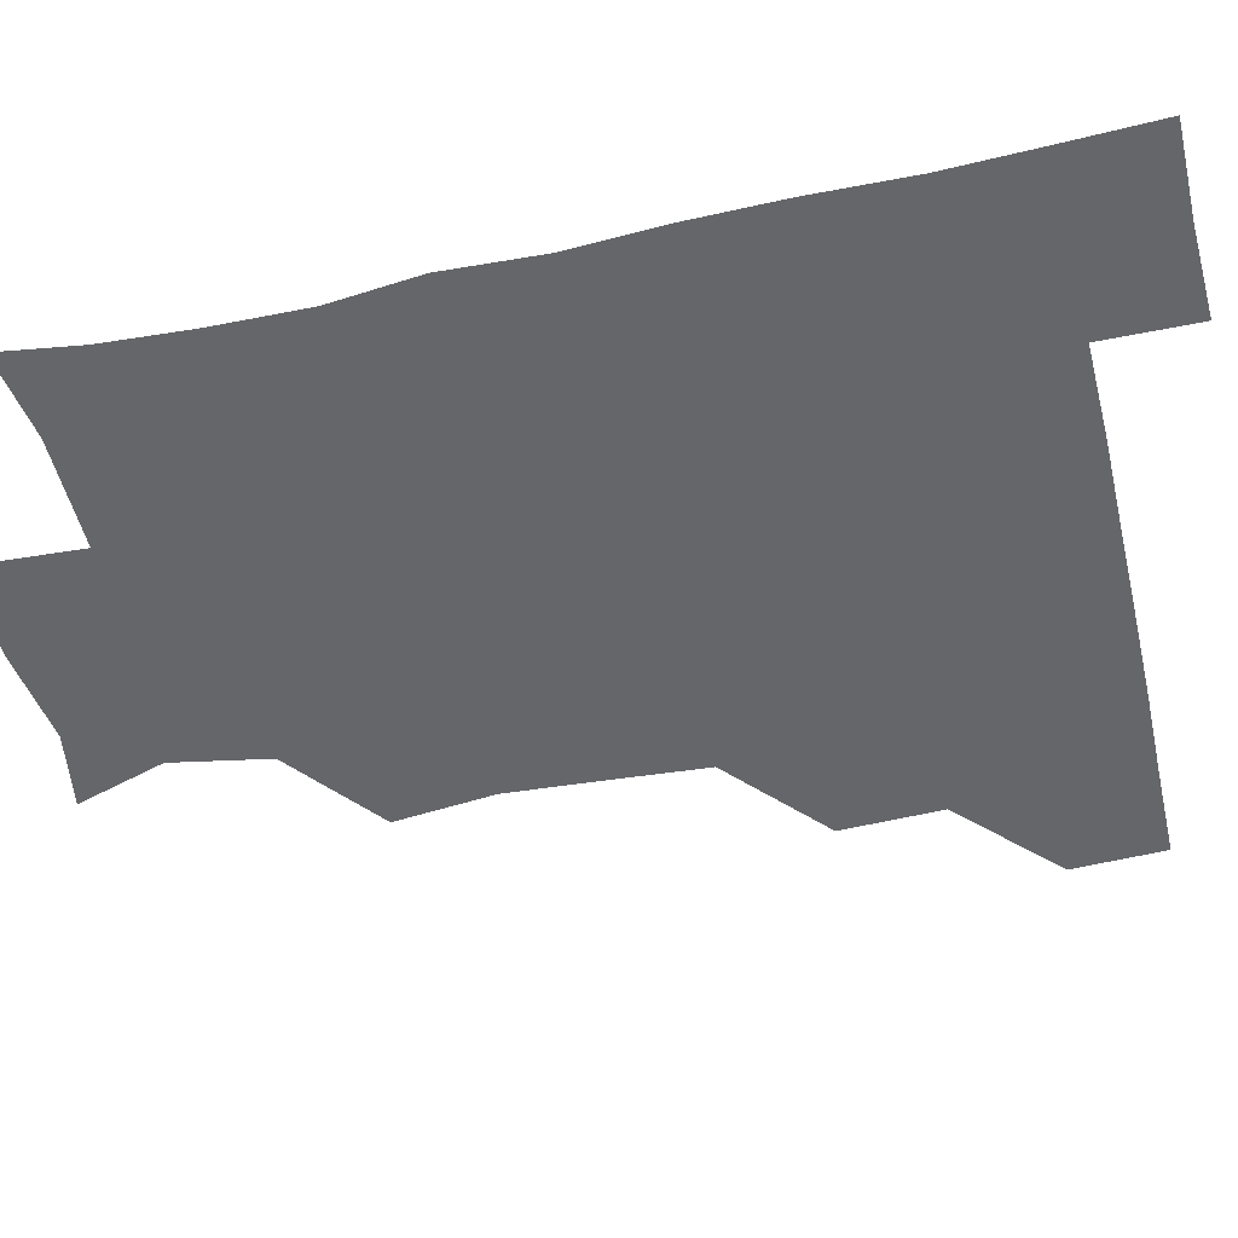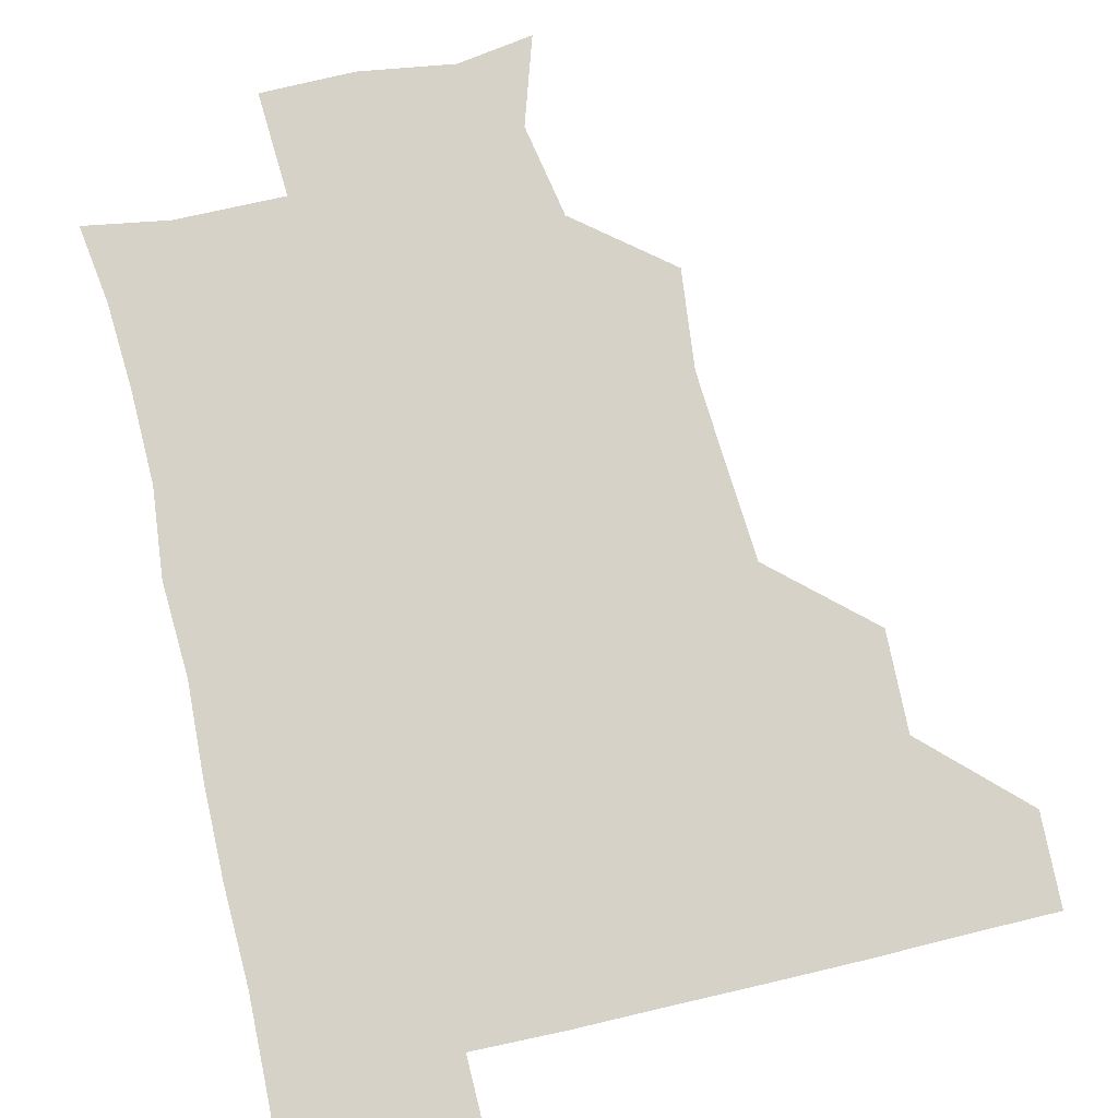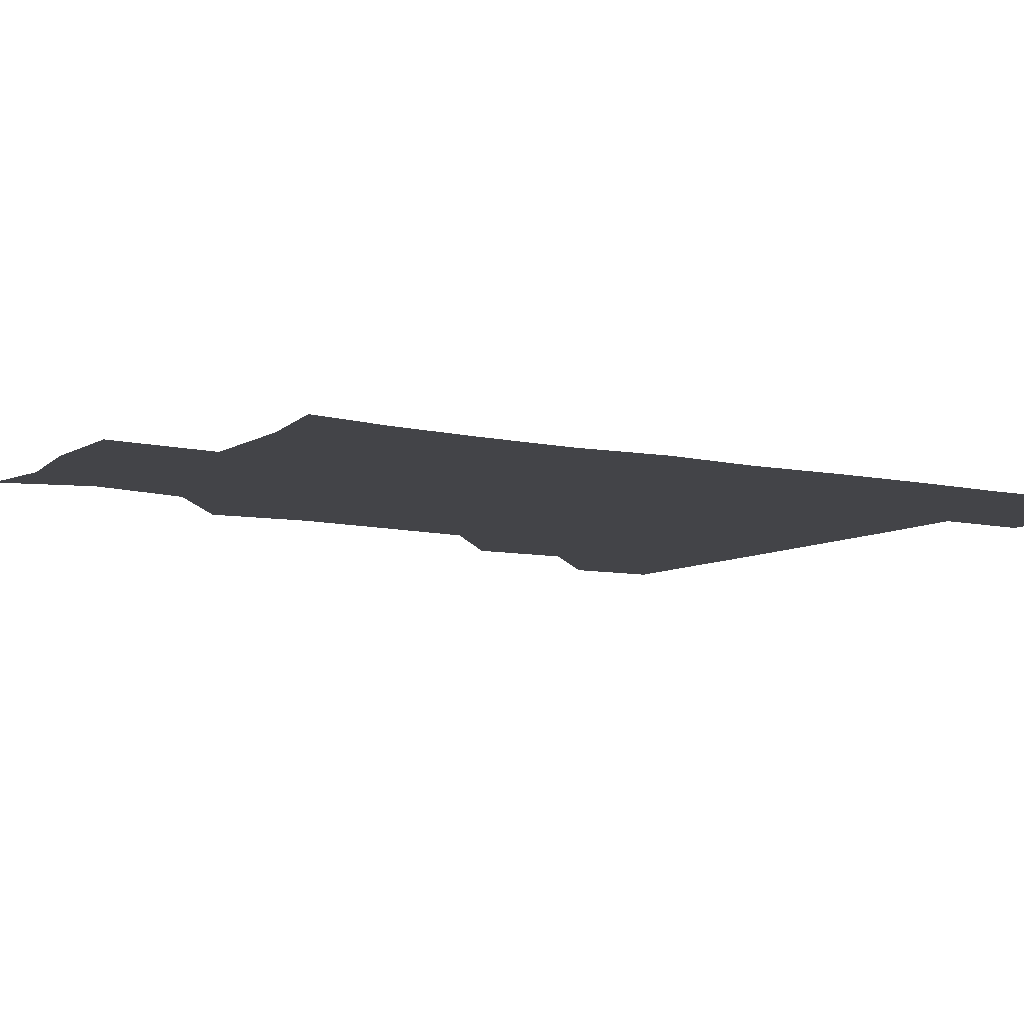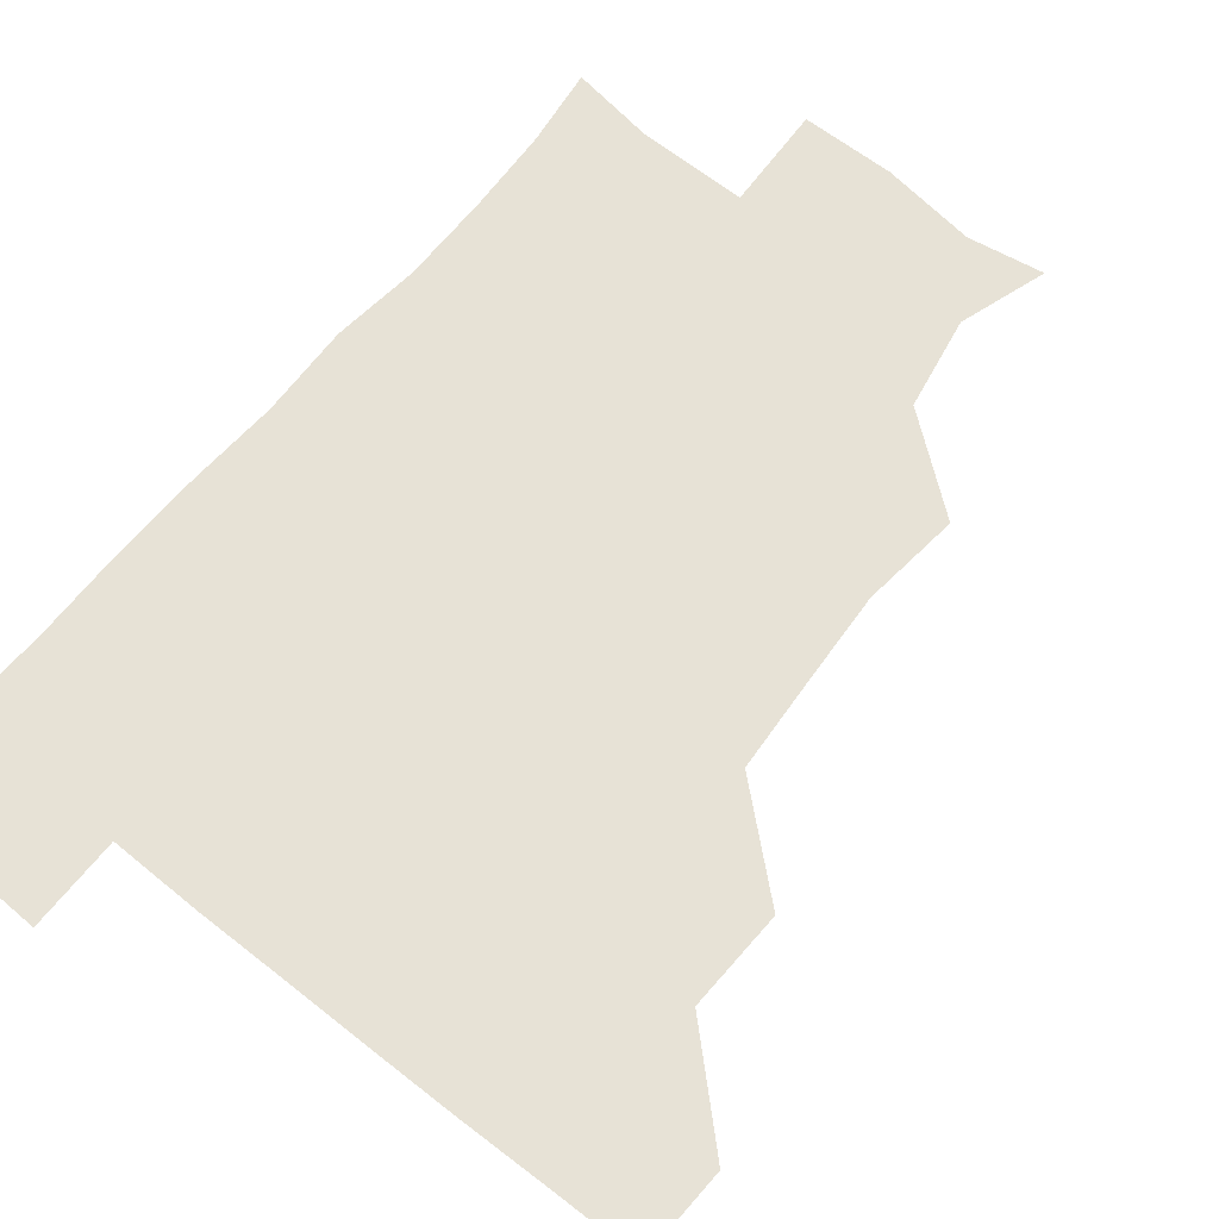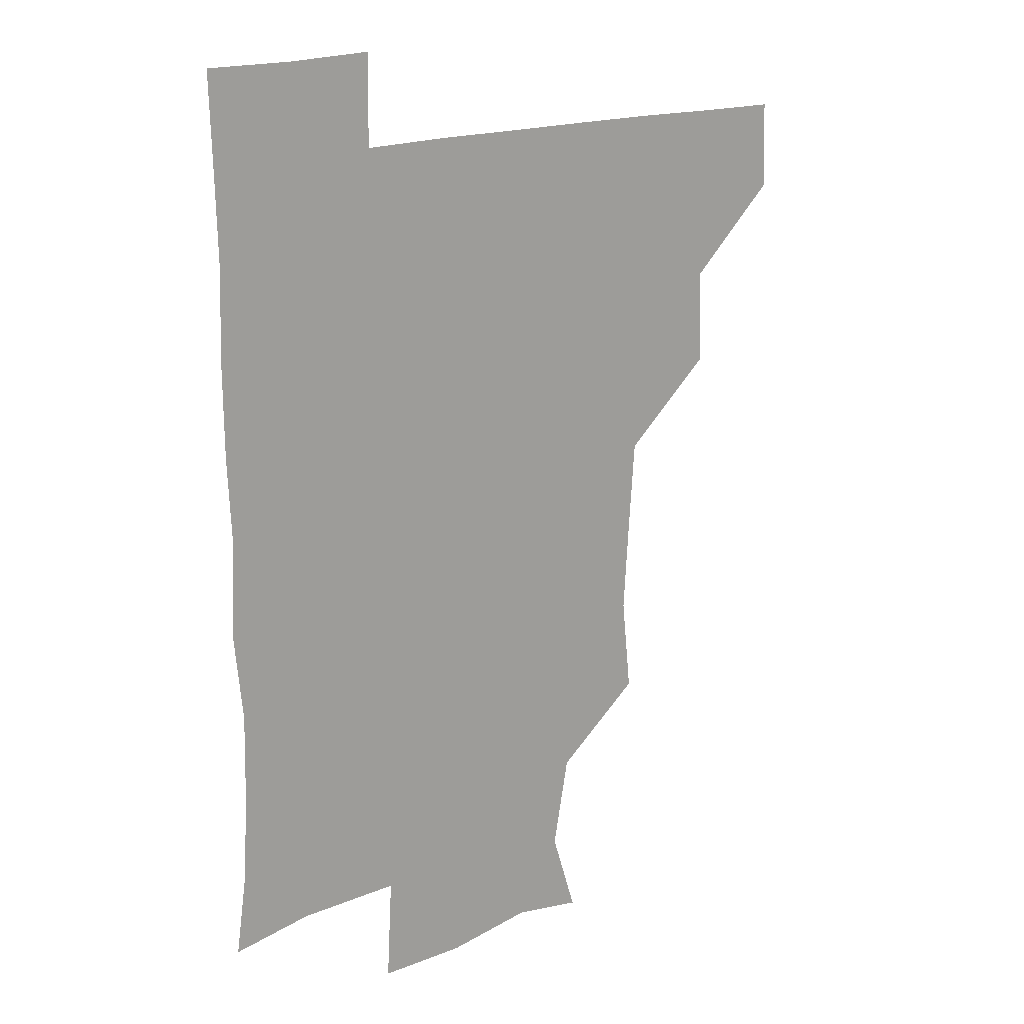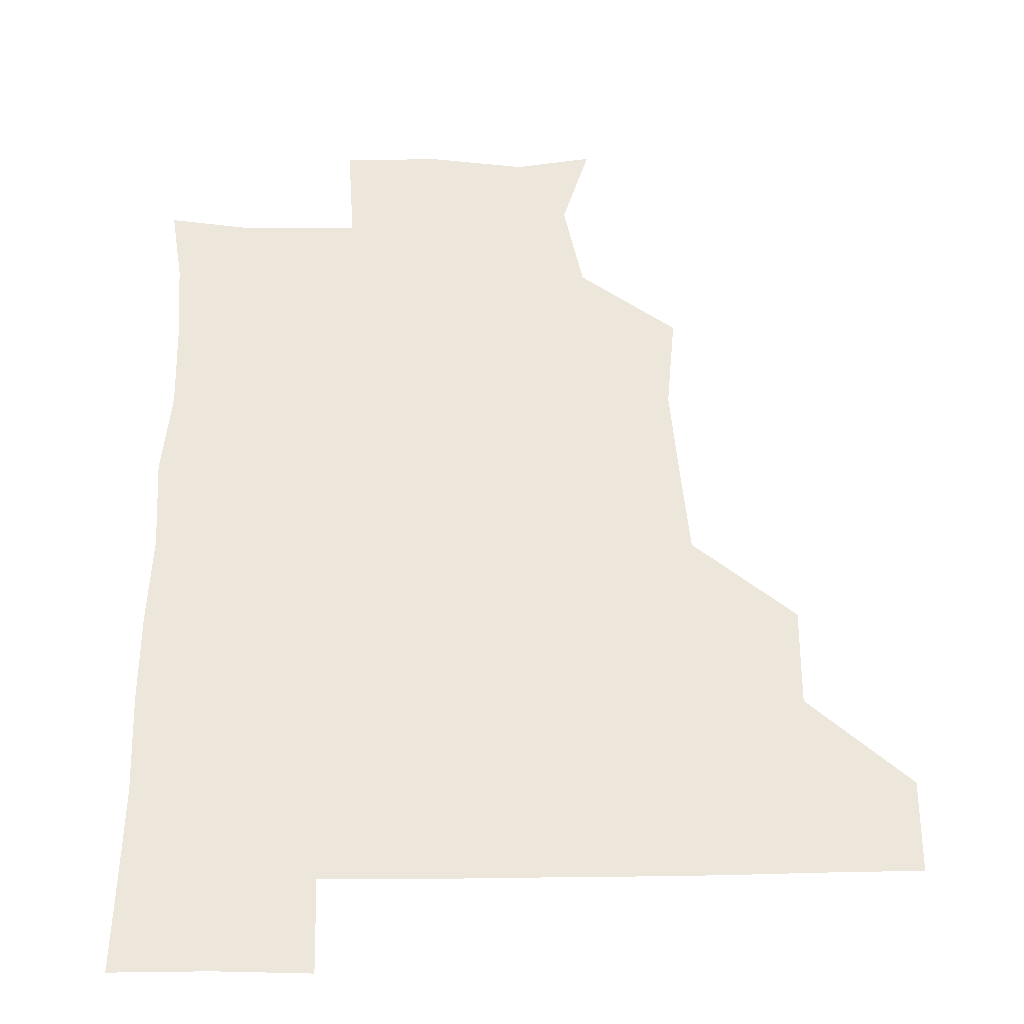
<metadata>
{"format":"obj","ext":"obj","renderer":"f3d","projection":"perspective","resolution":1024,"background":"white","views":[{"elev":-51.7,"azim":103.3,"up":"+Z"},{"elev":77.5,"azim":166.9,"up":"+Z"},{"elev":-8.3,"azim":58.2,"up":"+Z"},{"elev":63.0,"azim":-141.2,"up":"+Z"},{"elev":17.8,"azim":141.9,"up":"+Y"},{"elev":51.8,"azim":179.2,"up":"+Z"}]}
</metadata>
<code>
v 480.4 450.2 0
v 481.4 480.6 0
v 511.1 387 0
v 512 420 0
v 512.1 451.1 0
v 511.4 480.9 0
v 544 262.6 0
v 547.5 295.6 0
v 545.5 326.5 0
v 543.2 358.4 0
v 542.5 391.9 0
v 542.2 421.8 0
v 542.4 451.2 0
v 541.1 481.3 0
v 571.5 176.8 0
v 580.8 206.2 0
v 575 237.7 0
v 574.2 271.5 0
v 574.2 303.5 0
v 572.8 331.7 0
v 572.2 362.5 0
v 572.1 393.3 0
v 572.2 422.7 0
v 571.7 451.2 0
v 570.8 481.4 0
v 596.8 180.8 0
v 604.9 212.8 0
v 602.1 242.6 0
v 602.6 275.7 0
v 602.3 304.3 0
v 601.7 333.9 0
v 601.8 363.7 0
v 601.5 392.9 0
v 601.4 422.2 0
v 601.6 451.2 0
v 600.7 481.3 0
v 628.5 176.2 0
v 630.6 215.7 0
v 631.5 245.6 0
v 631.2 274.8 0
v 630.8 305 0
v 630.7 333.1 0
v 630.7 364.7 0
v 630.8 393.6 0
v 631.1 422.7 0
v 631.6 451.4 0
v 630.5 481.4 0
v 659.9 176.3 0
v 657.9 211.8 0
v 659.1 244.5 0
v 659.1 276 0
v 659.4 305 0
v 659.9 333.3 0
v 659.3 364.4 0
v 660.1 393 0
v 660.2 422.8 0
v 660.6 452.2 0
v 661.3 480.8 0
v 660.8 511.8 0
v 694.5 211.5 0
v 688.1 243.8 0
v 686.7 274.2 0
v 686.9 303.8 0
v 687.8 333.5 0
v 688.1 362.6 0
v 687.8 393.6 0
v 688.9 422.3 0
v 689.2 452.3 0
v 690.4 480.7 0
v 690.8 510.7 0
v 723 206.8 0
v 719.2 233.5 0
v 717.4 262.7 0
v 716.8 293.6 0
v 719.9 323.2 0
v 718.3 354.8 0
v 719.8 385.6 0
v 720.1 416.5 0
v 719.1 449.2 0
v 719.9 480.5 0
v 720.9 510.7 0
f 4 5 1
f 1 5 2
f 5 6 2
f 10 11 3
f 3 11 4
f 11 12 4
f 4 12 5
f 12 13 5
f 5 13 6
f 13 14 6
f 17 18 7
f 7 18 8
f 18 19 8
f 8 19 9
f 19 20 9
f 9 20 10
f 20 21 10
f 10 21 11
f 21 22 11
f 11 22 12
f 22 23 12
f 12 23 13
f 23 24 13
f 13 24 14
f 24 25 14
f 15 26 16
f 26 27 16
f 16 27 17
f 27 28 17
f 17 28 18
f 28 29 18
f 18 29 19
f 29 30 19
f 19 30 20
f 30 31 20
f 20 31 21
f 31 32 21
f 21 32 22
f 32 33 22
f 22 33 23
f 33 34 23
f 23 34 24
f 34 35 24
f 24 35 25
f 35 36 25
f 26 37 27
f 37 38 27
f 27 38 28
f 38 39 28
f 28 39 29
f 39 40 29
f 29 40 30
f 40 41 30
f 30 41 31
f 41 42 31
f 31 42 32
f 42 43 32
f 32 43 33
f 43 44 33
f 33 44 34
f 44 45 34
f 34 45 35
f 45 46 35
f 35 46 36
f 46 47 36
f 37 48 38
f 48 49 38
f 38 49 39
f 49 50 39
f 39 50 40
f 50 51 40
f 40 51 41
f 51 52 41
f 41 52 42
f 52 53 42
f 42 53 43
f 53 54 43
f 43 54 44
f 54 55 44
f 44 55 45
f 55 56 45
f 45 56 46
f 56 57 46
f 46 57 47
f 57 58 47
f 49 60 50
f 60 61 50
f 50 61 51
f 61 62 51
f 51 62 52
f 62 63 52
f 52 63 53
f 63 64 53
f 53 64 54
f 64 65 54
f 54 65 55
f 65 66 55
f 55 66 56
f 66 67 56
f 56 67 57
f 67 68 57
f 57 68 58
f 68 69 58
f 58 69 59
f 69 70 59
f 60 71 61
f 71 72 61
f 61 72 62
f 72 73 62
f 62 73 63
f 73 74 63
f 63 74 64
f 74 75 64
f 64 75 65
f 75 76 65
f 65 76 66
f 76 77 66
f 66 77 67
f 77 78 67
f 67 78 68
f 78 79 68
f 68 79 69
f 79 80 69
f 69 80 70
f 80 81 70

</code>
